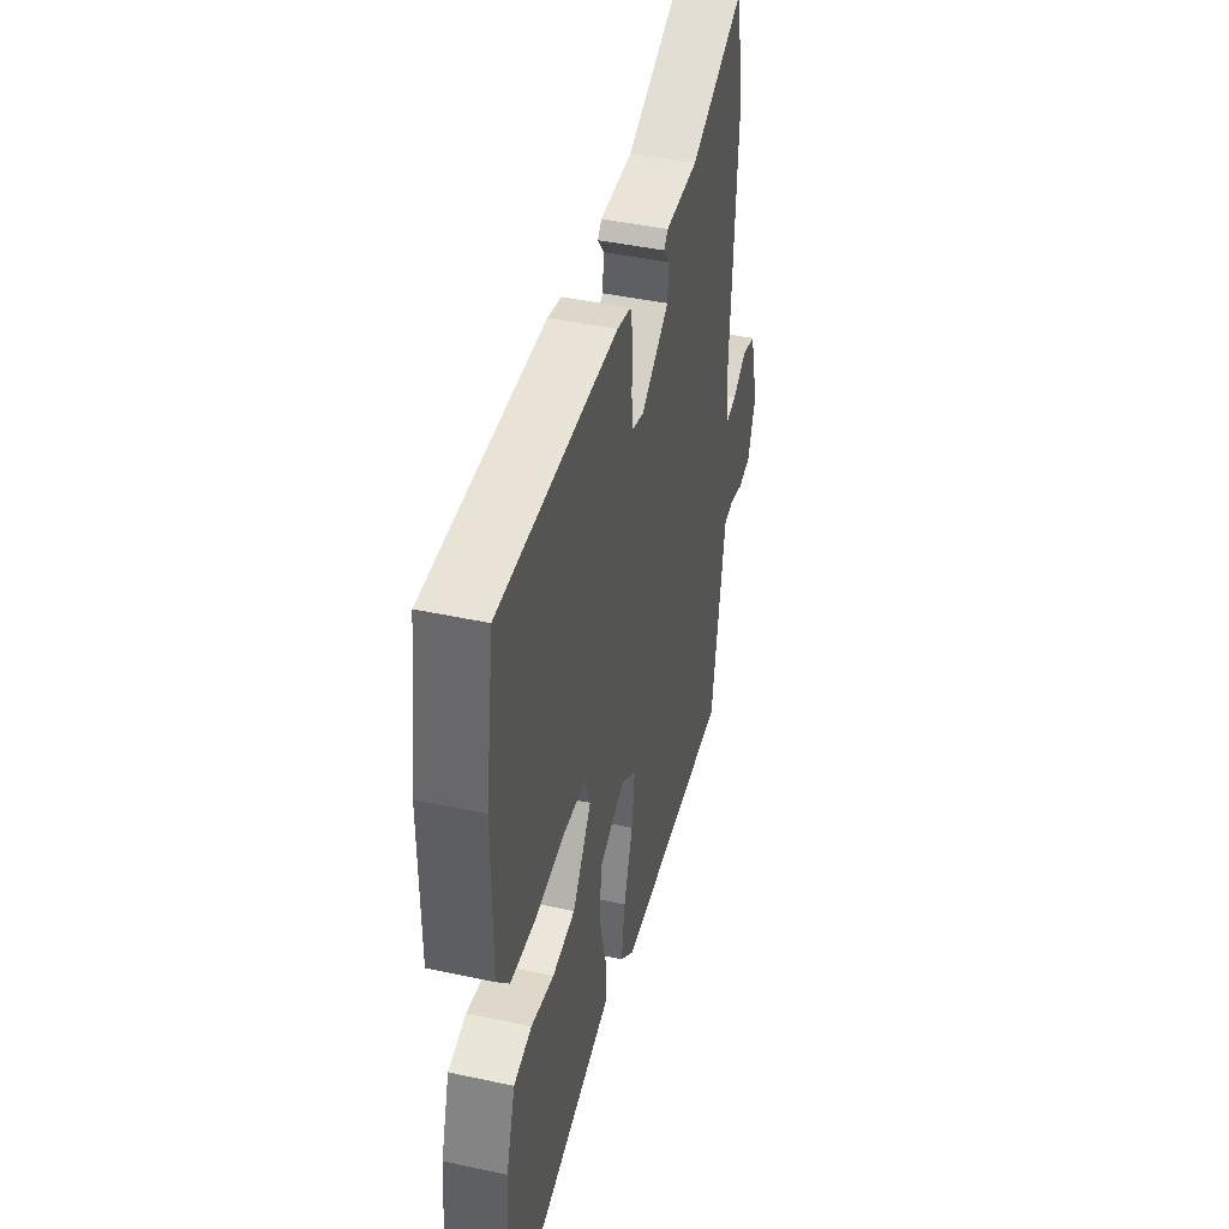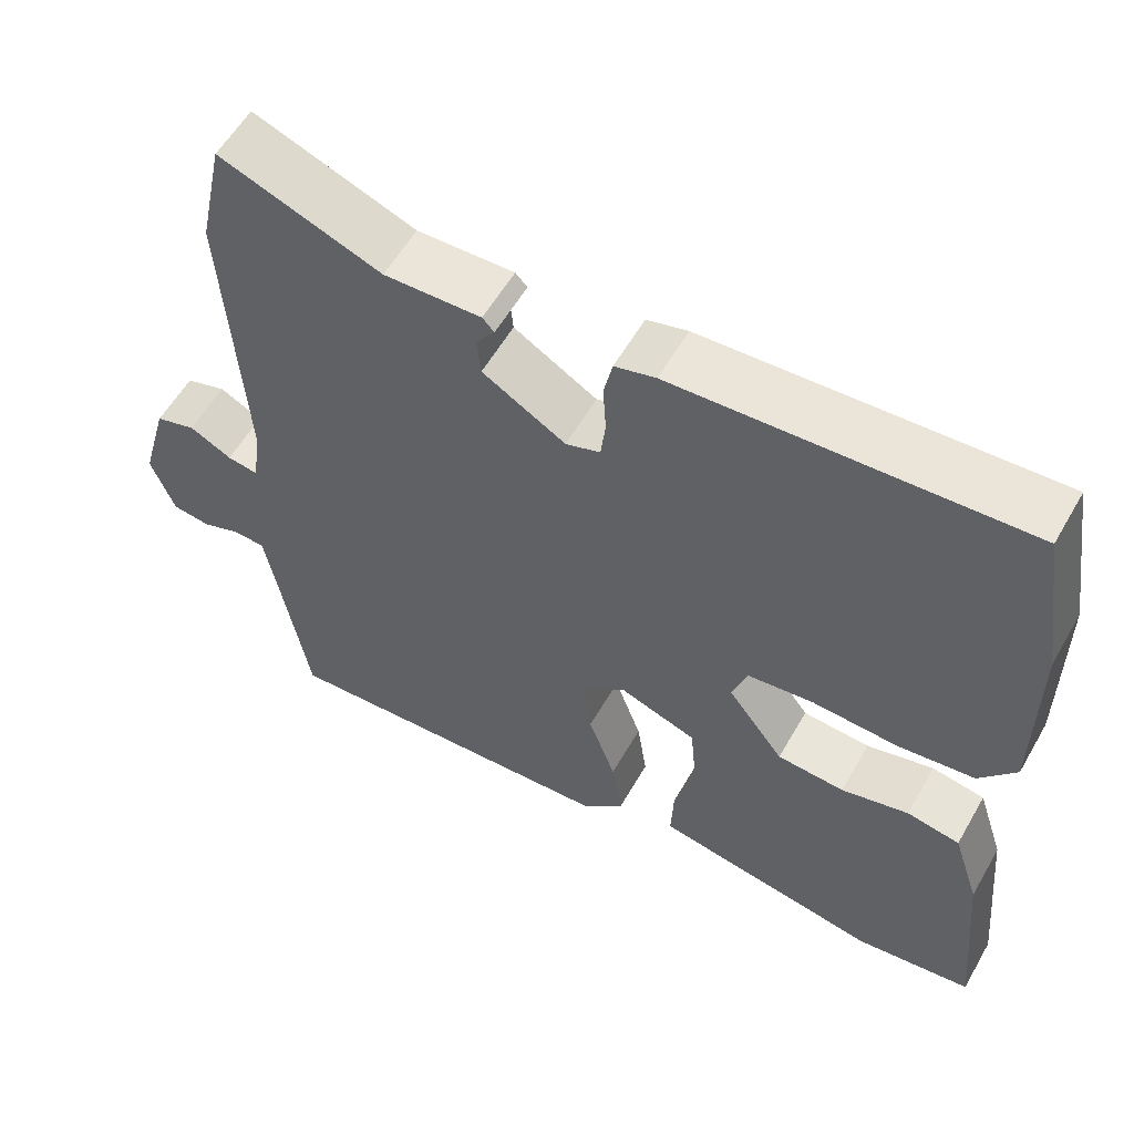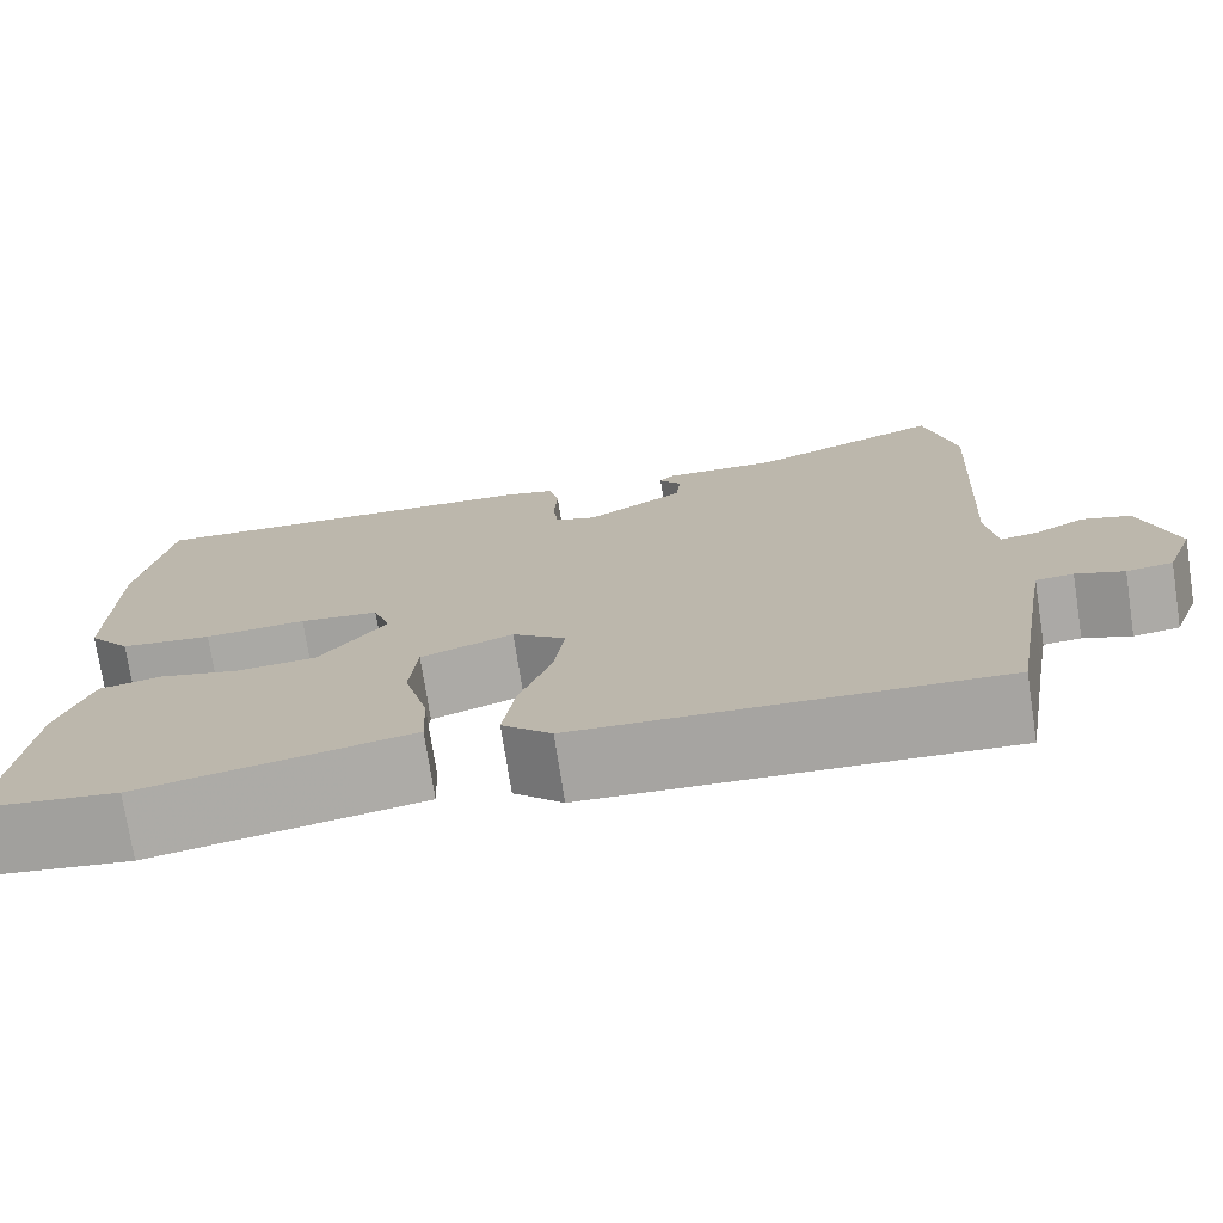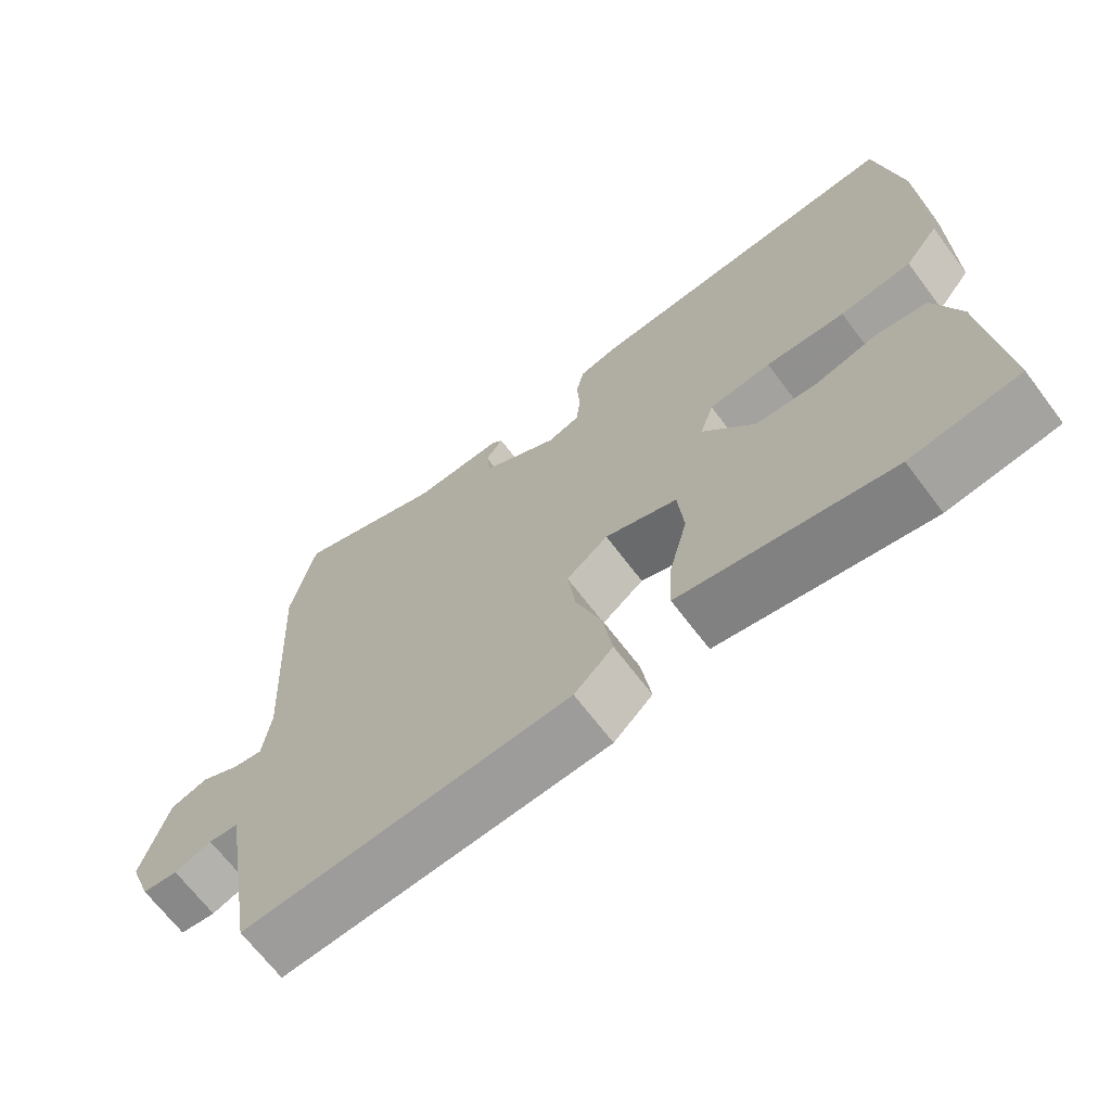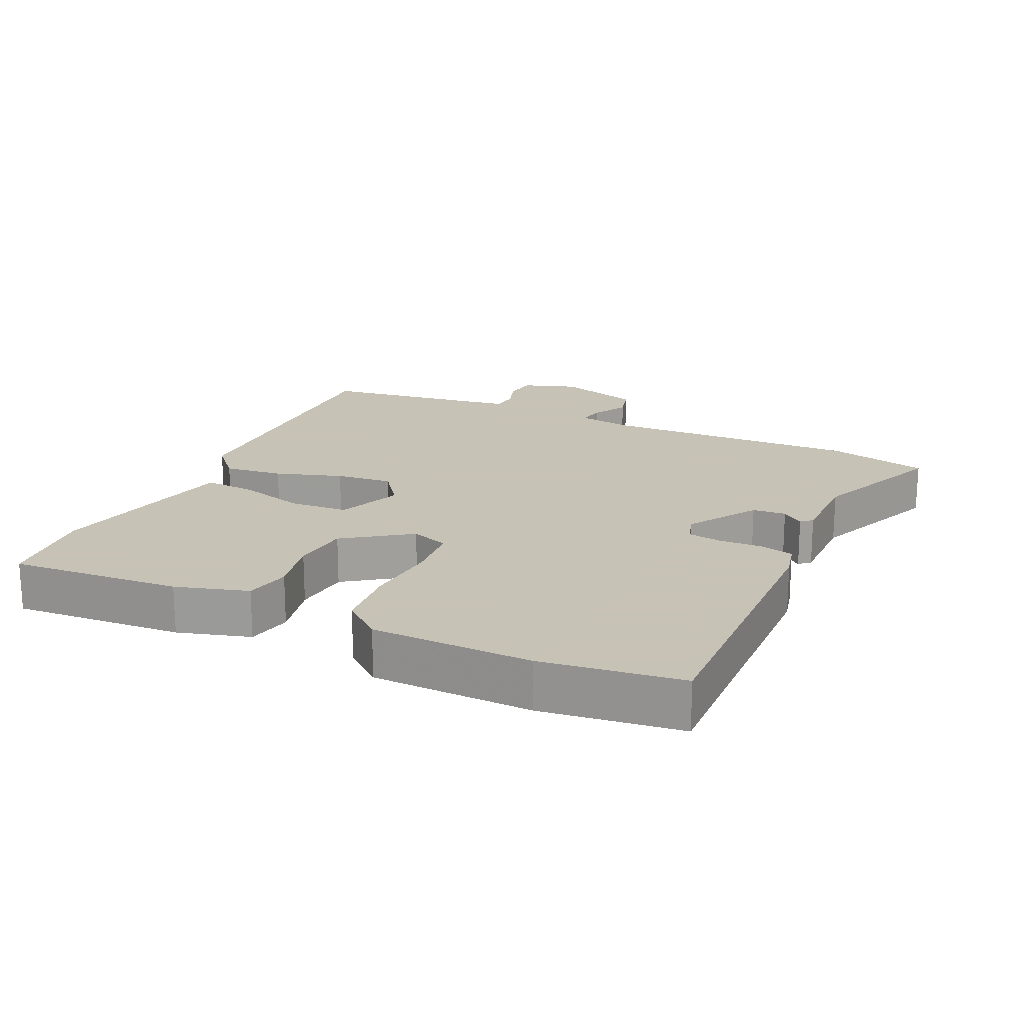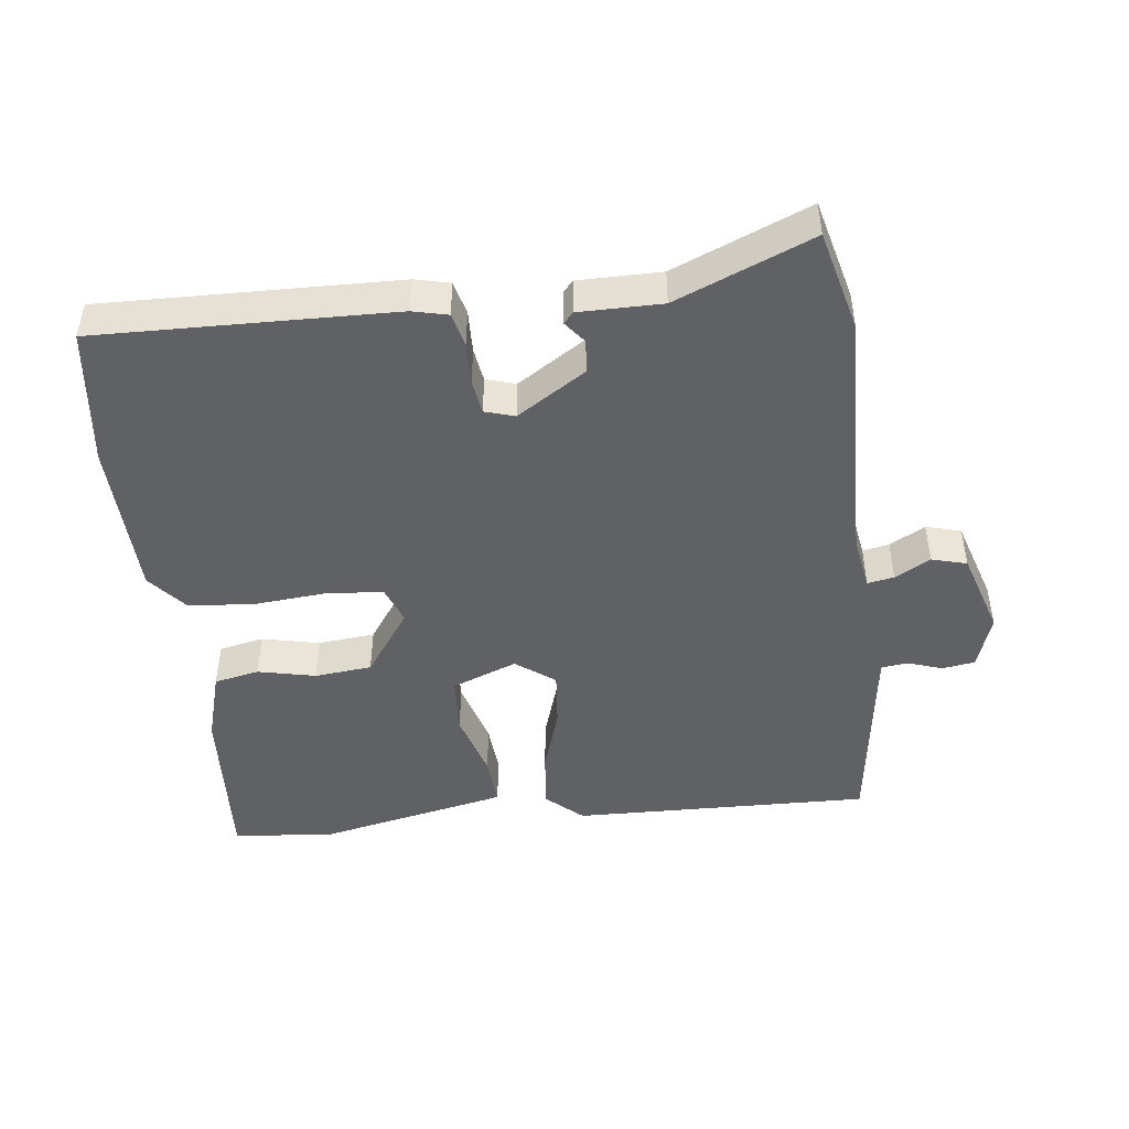
<metadata>
{"format":"obj","ext":"obj","renderer":"f3d","projection":"perspective","resolution":1024,"background":"white","views":[{"elev":44.4,"azim":-75.9,"up":"+Z"},{"elev":57.8,"azim":-150.3,"up":"+Z"},{"elev":-74.5,"azim":8.8,"up":"+Z"},{"elev":-67.9,"azim":-142.9,"up":"+Z"},{"elev":19.1,"azim":-63.4,"up":"+Y"},{"elev":-46.5,"azim":8.6,"up":"+Y"}]}
</metadata>
<code>
v 0.472 0.07 -0.554
v 0.025 0.07 -0.529
v -0.028 0.07 -0.478
v -0.015 0.07 -0.39
v 0.02 0.07 -0.291
v 0.031 0.07 -0.206
v -0.026 0.07 -0.161
v -0.125 0.07 -0.196
v -0.133 0.07 -0.284
v -0.107 0.07 -0.385
v -0.104 0.07 -0.462
v -0.181 0.07 -0.476
v -0.394 0.07 -0.514
v -0.543 0.07 -0.494
v -0.518 0.07 -0.239
v -0.483 0.07 -0.132
v -0.415 0.07 -0.12
v -0.329 0.07 -0.142
v -0.243 0.07 -0.136
v -0.171 0.07 -0.04
v -0.19 0.07 0.017
v -0.275 0.07 0.027
v -0.384 0.07 0.021
v -0.482 0.07 0.033
v -0.528 0.07 0.092
v -0.527 0.07 0.331
v -0.494 0.07 0.538
v -0.052 0.07 0.513
v 0 0.07 0.499
v 0.011 0.07 0.448
v 0.007 0.07 0.384
v 0.013 0.07 0.332
v 0.057 0.07 0.317
v 0.163 0.07 0.38
v 0.168 0.07 0.43
v 0.144 0.07 0.463
v 0.159 0.07 0.479
v 0.283 0.07 0.475
v 0.489 0.07 0.553
v 0.522 0.07 0.401
v 0.5 0.07 0.012
v 0.511 0.07 -0.071
v 0.551 0.07 -0.065
v 0.605 0.07 -0.037
v 0.657 0.07 -0.053
v 0.693 0.07 -0.181
v 0.663 0.07 -0.262
v 0.614 0.07 -0.268
v 0.563 0.07 -0.249
v 0.523 0.07 -0.252
v 0.51 0.07 -0.326
v 0.472 0 -0.554
v 0.025 0 -0.529
v -0.028 0 -0.478
v -0.015 0 -0.39
v 0.02 0 -0.291
v 0.031 0 -0.206
v -0.026 0 -0.161
v -0.125 0 -0.196
v -0.133 0 -0.284
v -0.107 0 -0.385
v -0.104 0 -0.462
v -0.181 0 -0.476
v -0.394 0 -0.514
v -0.543 0 -0.494
v -0.518 0 -0.239
v -0.483 0 -0.132
v -0.415 0 -0.12
v -0.329 0 -0.142
v -0.243 0 -0.136
v -0.171 0 -0.04
v -0.19 0 0.017
v -0.275 0 0.027
v -0.384 0 0.021
v -0.482 0 0.033
v -0.528 0 0.092
v -0.527 0 0.331
v -0.494 0 0.538
v -0.052 0 0.513
v 0 0 0.499
v 0.011 0 0.448
v 0.007 0 0.384
v 0.013 0 0.332
v 0.057 0 0.317
v 0.163 0 0.38
v 0.168 0 0.43
v 0.144 0 0.463
v 0.159 0 0.479
v 0.283 0 0.475
v 0.489 0 0.553
v 0.522 0 0.401
v 0.5 0 0.012
v 0.511 0 -0.071
v 0.551 0 -0.065
v 0.605 0 -0.037
v 0.657 0 -0.053
v 0.693 0 -0.181
v 0.663 0 -0.262
v 0.614 0 -0.268
v 0.563 0 -0.249
v 0.523 0 -0.252
v 0.51 0 -0.326
f 46 47 48 49
f 46 49 50
f 43 44 45 46
f 42 43 46 50
f 41 42 50 51
f 38 39 40 41
f 35 36 37 38
f 34 35 38 41
f 33 34 41 51
f 28 29 30 31
f 28 31 32
f 27 28 32
f 26 27 32
f 22 23 24 25
f 21 22 25 26
f 15 16 17 18
f 15 18 19
f 14 15 19
f 13 14 19
f 12 13 19 20
f 9 10 11 12
f 8 9 12 20
f 2 3 4 5
f 2 5 6
f 1 2 6
f 51 1 6 7
f 21 26 32 33
f 20 21 33 51
f 7 8 20
f 7 20 51
f 100 99 98 97
f 101 100 97
f 97 96 95 94
f 101 97 94 93
f 102 101 93 92
f 92 91 90 89
f 89 88 87 86
f 92 89 86 85
f 102 92 85 84
f 82 81 80 79
f 83 82 79
f 83 79 78
f 83 78 77
f 76 75 74 73
f 77 76 73 72
f 69 68 67 66
f 70 69 66
f 70 66 65
f 70 65 64
f 71 70 64 63
f 63 62 61 60
f 71 63 60 59
f 56 55 54 53
f 57 56 53
f 57 53 52
f 58 57 52 102
f 84 83 77 72
f 102 84 72 71
f 71 59 58
f 102 71 58
f 1 52 53 2
f 2 53 54 3
f 3 54 55 4
f 4 55 56 5
f 5 56 57 6
f 6 57 58 7
f 7 58 59 8
f 8 59 60 9
f 9 60 61 10
f 10 61 62 11
f 11 62 63 12
f 12 63 64 13
f 13 64 65 14
f 14 65 66 15
f 15 66 67 16
f 16 67 68 17
f 17 68 69 18
f 18 69 70 19
f 19 70 71 20
f 20 71 72 21
f 21 72 73 22
f 22 73 74 23
f 23 74 75 24
f 24 75 76 25
f 25 76 77 26
f 26 77 78 27
f 27 78 79 28
f 28 79 80 29
f 29 80 81 30
f 30 81 82 31
f 31 82 83 32
f 32 83 84 33
f 33 84 85 34
f 34 85 86 35
f 35 86 87 36
f 36 87 88 37
f 37 88 89 38
f 38 89 90 39
f 39 90 91 40
f 40 91 92 41
f 41 92 93 42
f 42 93 94 43
f 43 94 95 44
f 44 95 96 45
f 45 96 97 46
f 46 97 98 47
f 47 98 99 48
f 48 99 100 49
f 49 100 101 50
f 50 101 102 51
f 51 102 52 1

</code>
